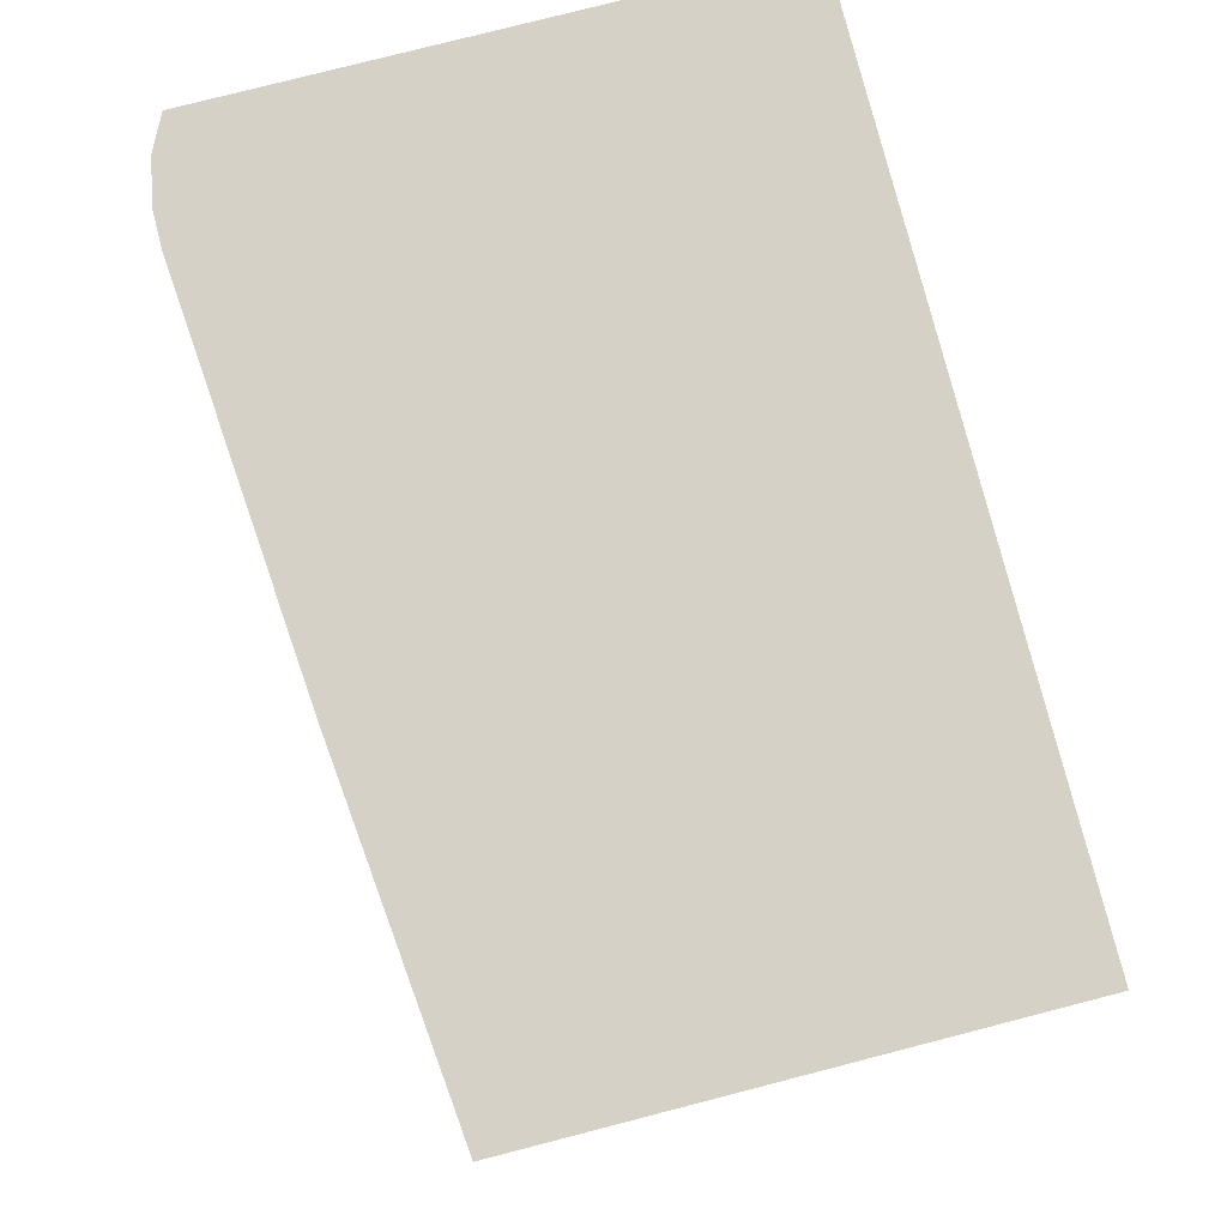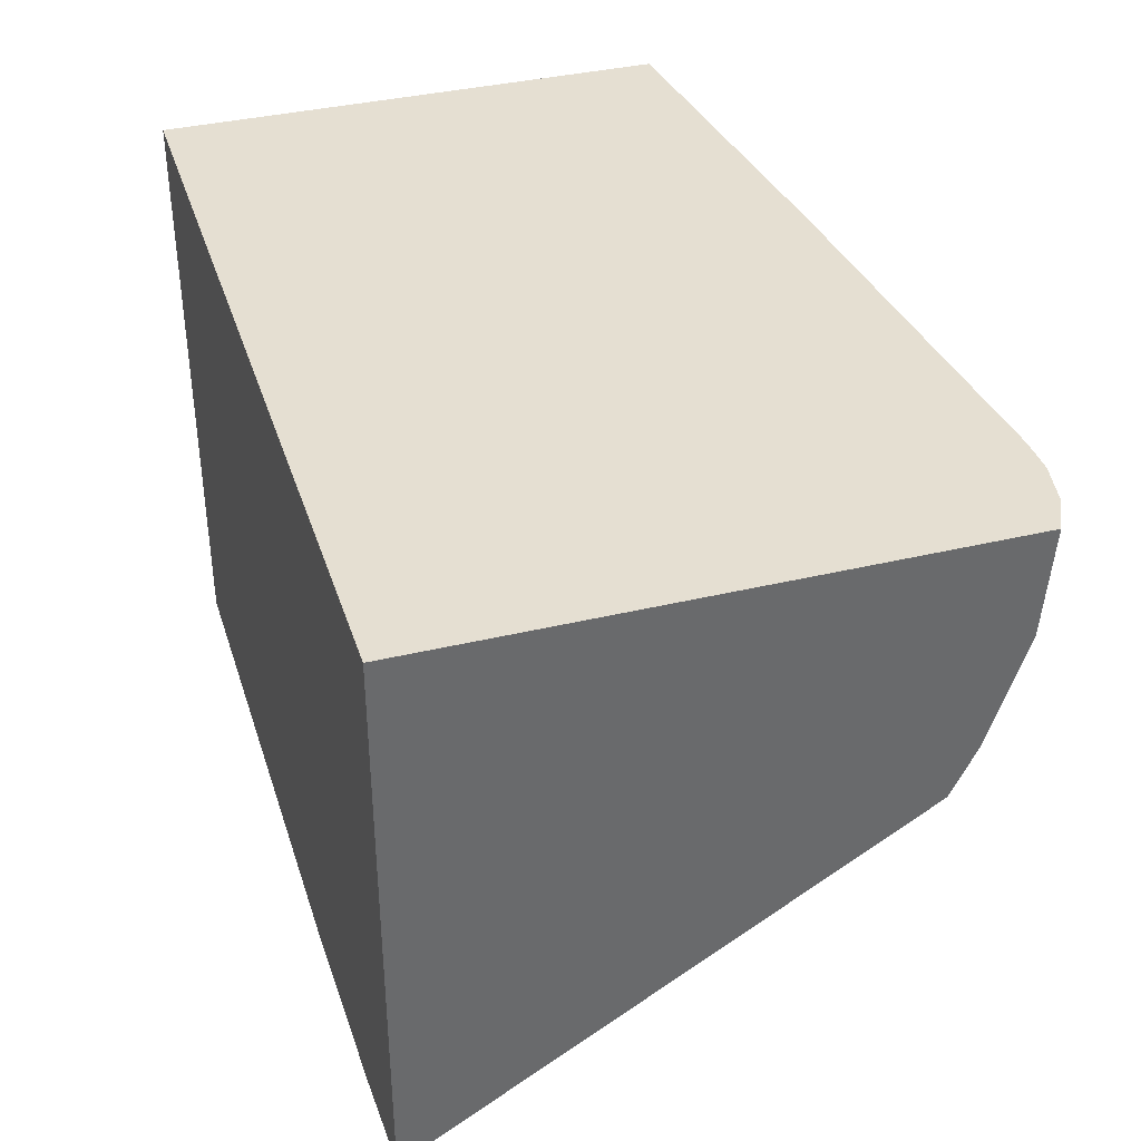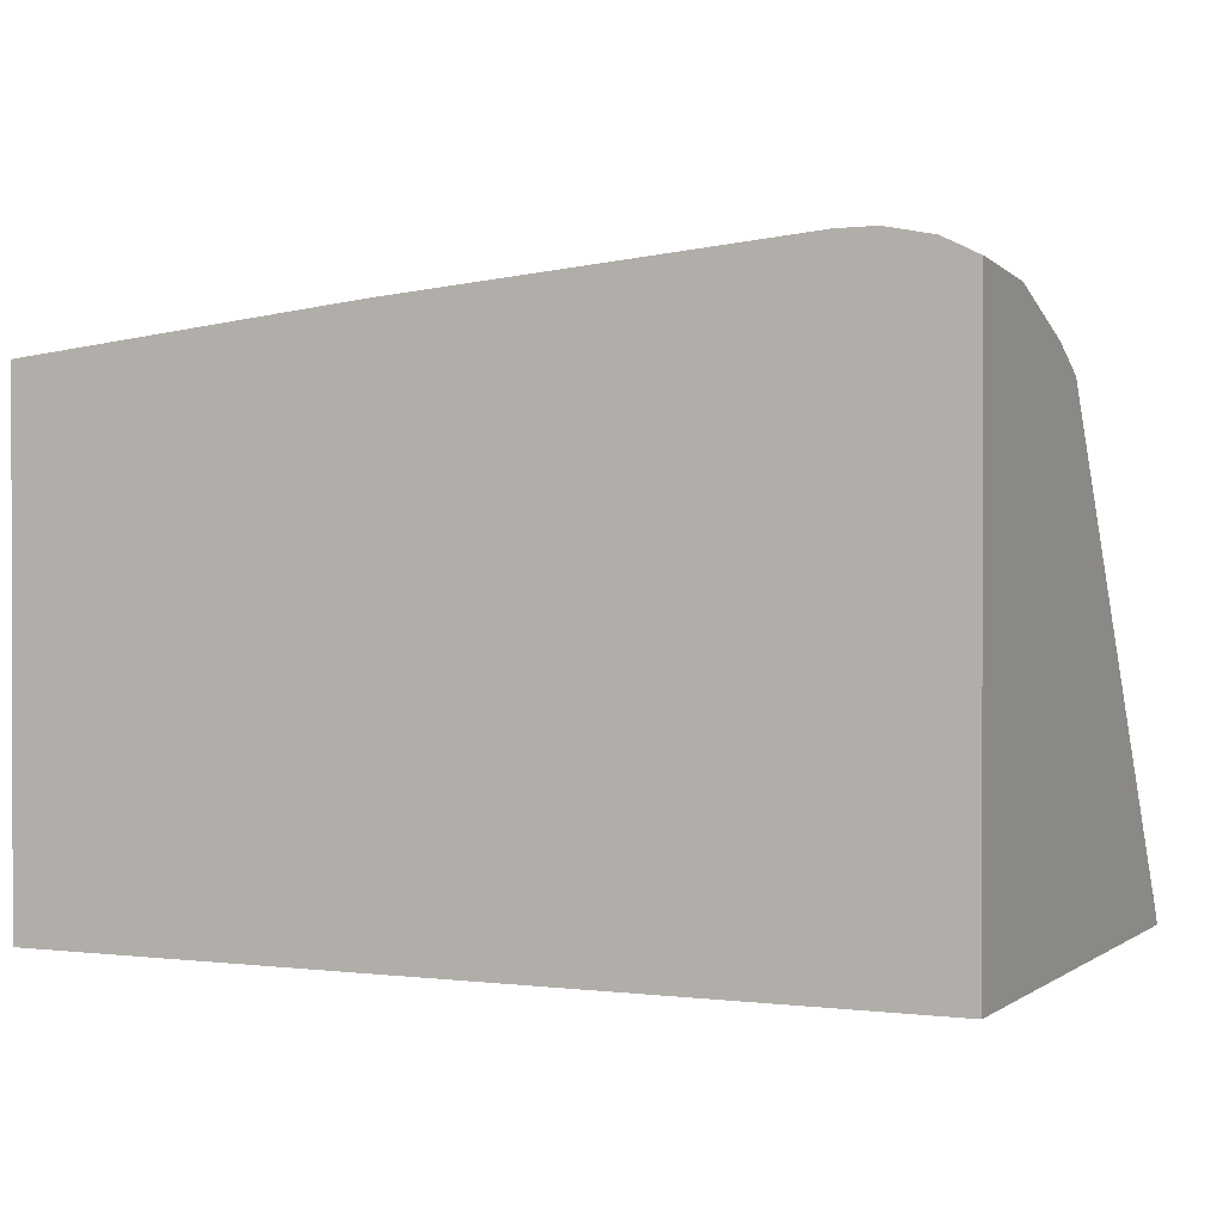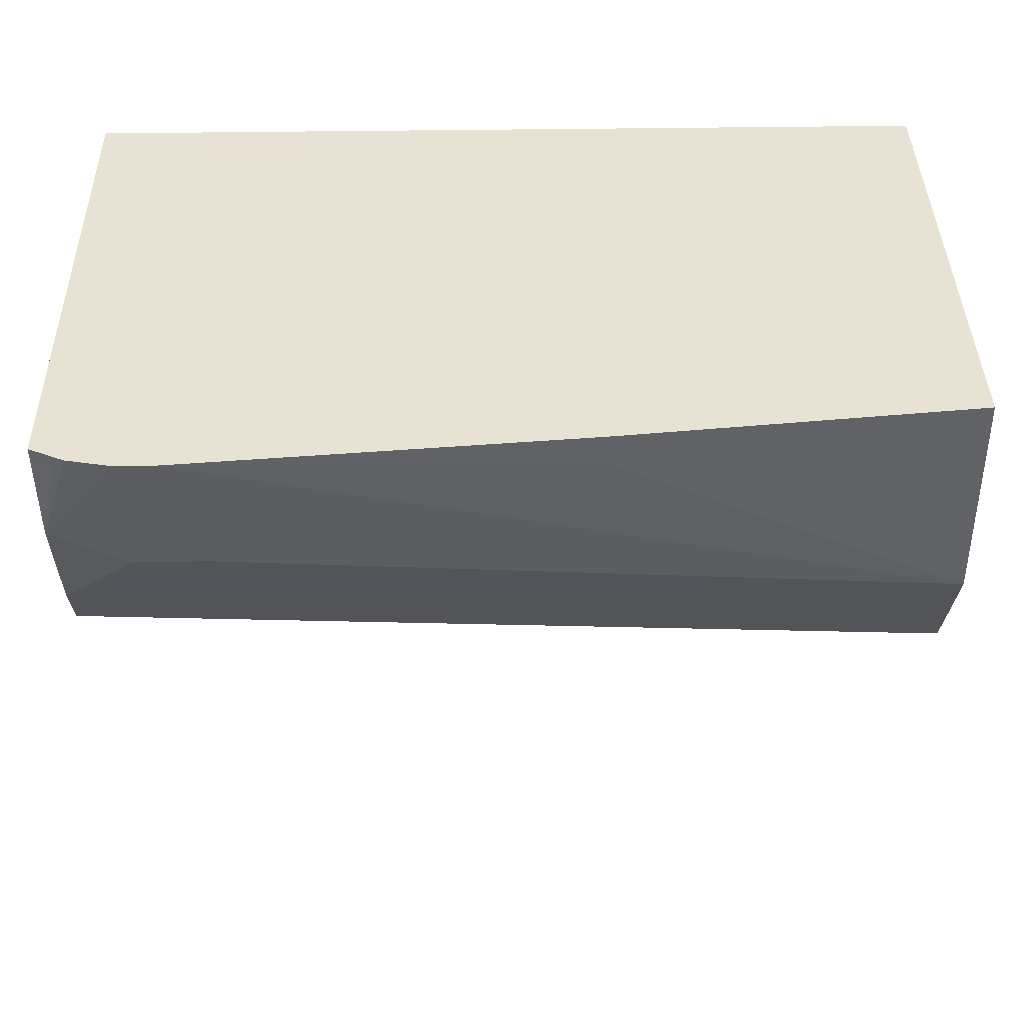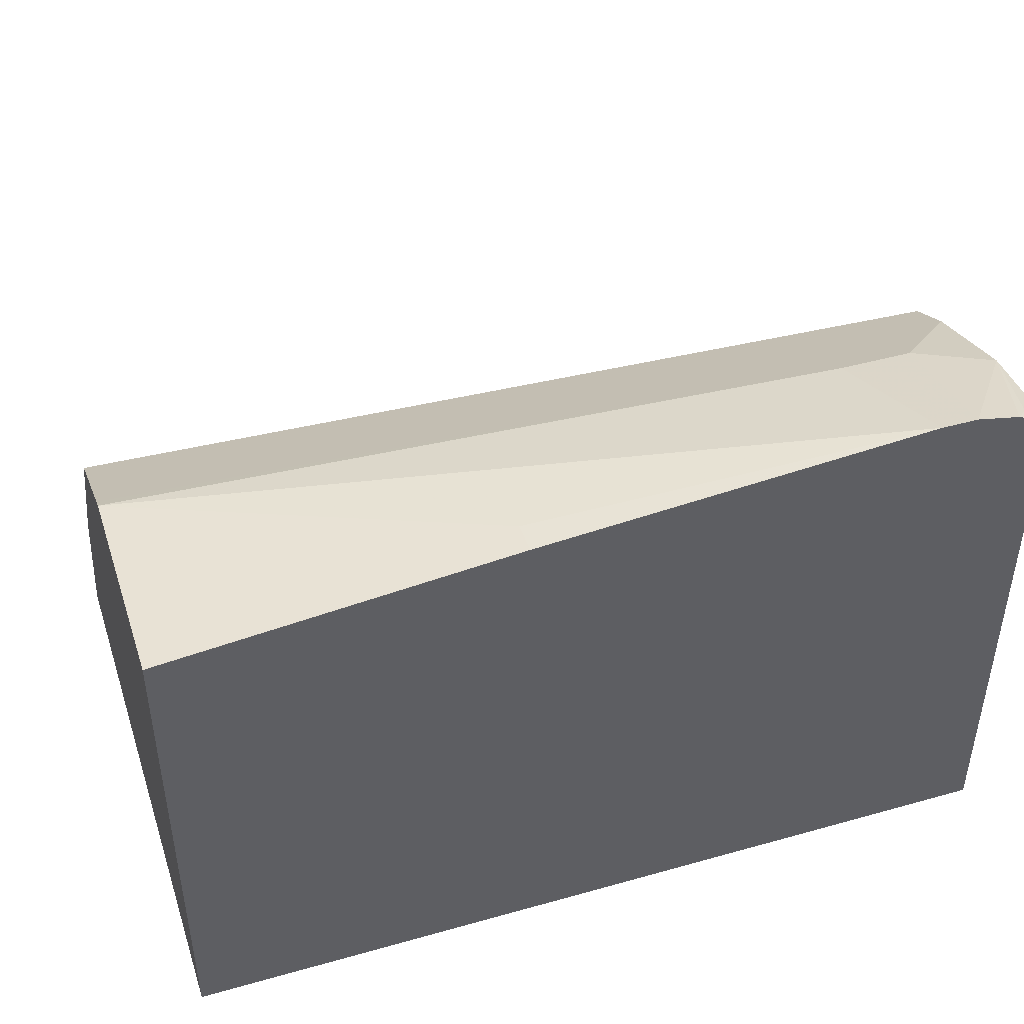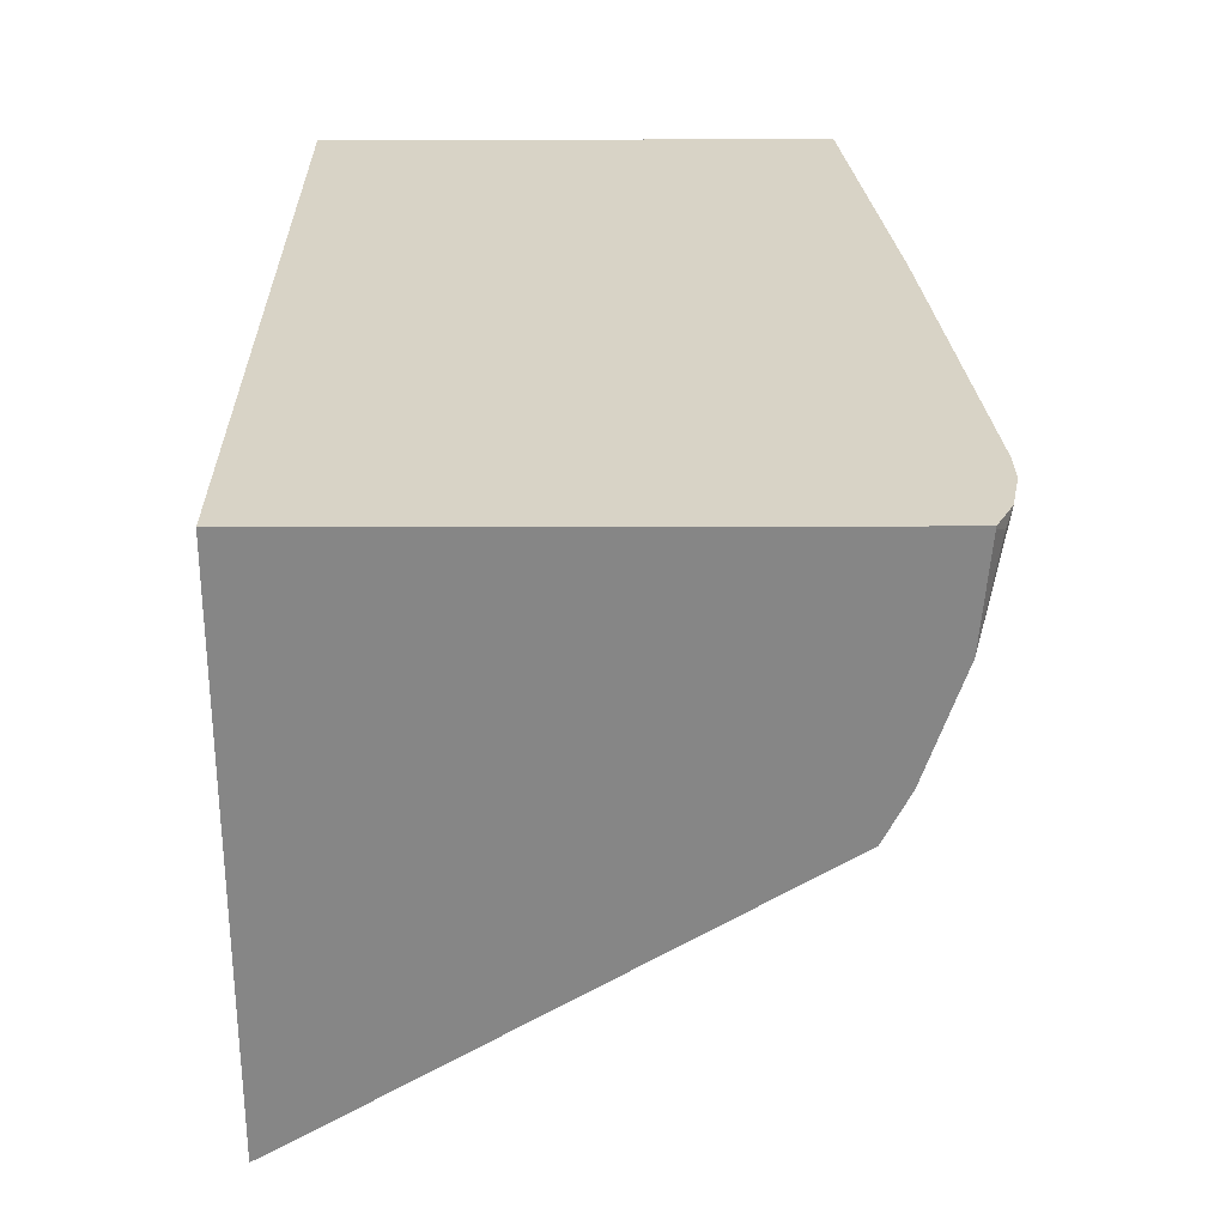
<metadata>
{"format":"obj","ext":"obj","renderer":"f3d","projection":"perspective","resolution":1024,"background":"white","views":[{"elev":78.9,"azim":-104.4,"up":"+Z"},{"elev":37.4,"azim":72.9,"up":"+Z"},{"elev":0.8,"azim":24.8,"up":"+Y"},{"elev":39.7,"azim":178.9,"up":"+Z"},{"elev":44.5,"azim":-18.1,"up":"+Y"},{"elev":28.0,"azim":89.8,"up":"+Z"}]}
</metadata>
<code>
v -0.06229 0.4613 -0.2771
v -0.05819 0.4654 -0.275
v 0.03114 0.4613 -0.2691
v -0.2962 0.4613 -0.2771
v -0.02645 0.5448 -0.2274
v 0.037 0.4813 -0.2592
v -0.2962 0.4654 -0.275
v -0.1534 0.5289 -0.2433
v 0.0804 0.4614 -0.2612
v 0.07077 0.4613 -0.2612
v -0.2962 0.4613 -0.01814
v -0.0106 0.5924 -0.1957
v -0.2168 0.6082 -0.1957
v 0.0804 0.6717 -0.1322
v 0.06875 0.4972 -0.2433
v 0.0804 0.4654 -0.2592
v -0.2962 0.5289 -0.2433
v -0.2485 0.5606 -0.2274
v 0.0804 0.4613 -0.2562
v -0.2962 0.6823 -0.01814
v 0.0804 0.4613 -0.01814
v -0.1375 0.6241 -0.1798
v -0.2962 0.6368 -0.1767
v -0.2962 0.6558 -0.164
v -0.2433 0.6452 -0.1692
v 0.0804 0.677 -0.1217
v -0.2962 0.5606 -0.2274
v -0.2962 0.5892 -0.2084
v -0.1428 0.6981 -0.01814
v -0.2962 0.6823 -0.1111
v 0.0804 0.7016 -0.01814
v -0.2962 0.6717 -0.1323
v 0.04231 0.6928 -0.08993
v 0.04758 0.6981 -0.07934
v 0.0804 0.6817 -0.1122
v 0.03059 0.7129 -0.01814
v -0.1428 0.6981 -0.03176
v -0.2962 0.6796 -0.1163
v 0.01584 0.6981 -0.07934
v 0.0804 0.7016 -0.01928
v 0.0714 0.7061 -0.01814
v 0.04644 0.7129 -0.01814
v 0.0804 0.6981 -0.06349
v 0.0804 0.6823 -0.1111
v 0.0714 0.7061 -0.02382
v 0.06569 0.7089 -0.01814
f 18 28 23
f 13 25 22
f 18 27 28
f 14 24 26
f 14 25 24
f 14 22 25
f 14 16 15
f 20 29 37
f 13 24 25
f 12 13 22
f 13 18 23
f 12 22 14
f 11 29 20
f 11 36 29
f 11 42 36
f 11 46 42
f 11 41 46
f 11 31 41
f 20 37 30
f 13 23 24
f 24 32 26
f 43 46 45
f 26 34 35
f 11 21 31
f 42 46 43
f 41 45 46
f 40 43 45
f 34 44 35
f 34 43 44
f 34 42 43
f 34 36 42
f 34 39 36
f 32 34 33
f 32 39 34
f 32 38 39
f 31 45 41
f 31 40 45
f 30 39 38
f 30 36 39
f 30 37 36
f 29 36 37
f 26 32 33
f 26 33 34
f 9 19 10
f 6 14 15
f 9 31 21
f 4 38 32
f 4 30 38
f 4 20 30
f 4 11 20
f 3 9 10
f 3 6 9
f 2 8 5
f 2 17 8
f 2 7 17
f 2 6 3
f 2 5 6
f 1 7 2
f 1 4 7
f 1 21 11
f 1 19 21
f 1 10 19
f 1 3 10
f 1 2 3
f 9 21 19
f 4 32 24
f 4 24 23
f 1 11 4
f 4 28 27
f 9 40 31
f 4 23 28
f 9 43 40
f 9 44 43
f 9 35 44
f 9 14 26
f 9 16 14
f 8 27 18
f 8 17 27
f 9 26 35
f 6 16 9
f 6 15 16
f 4 27 17
f 5 13 12
f 5 18 13
f 5 8 18
f 5 12 6
f 6 12 14
f 4 17 7

</code>
